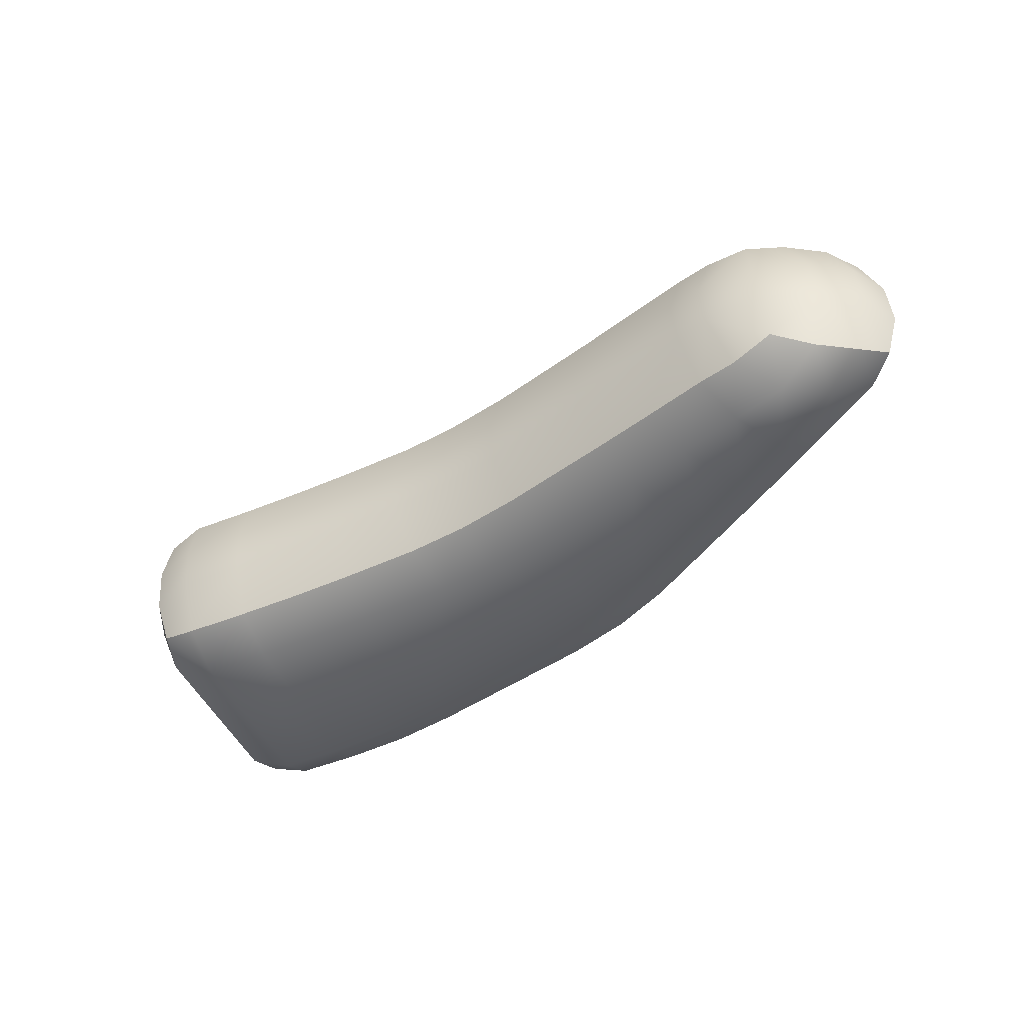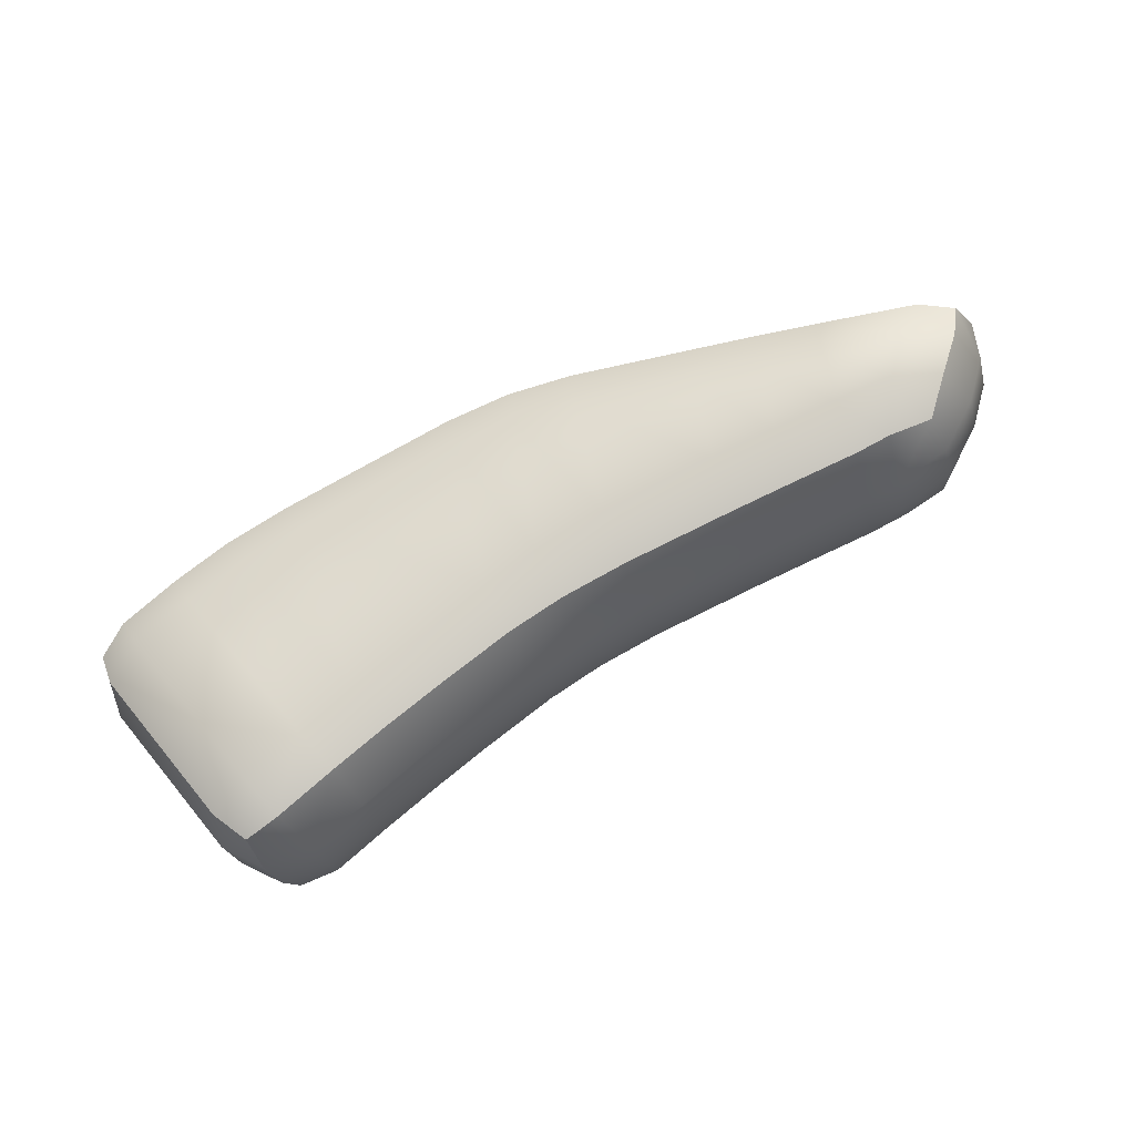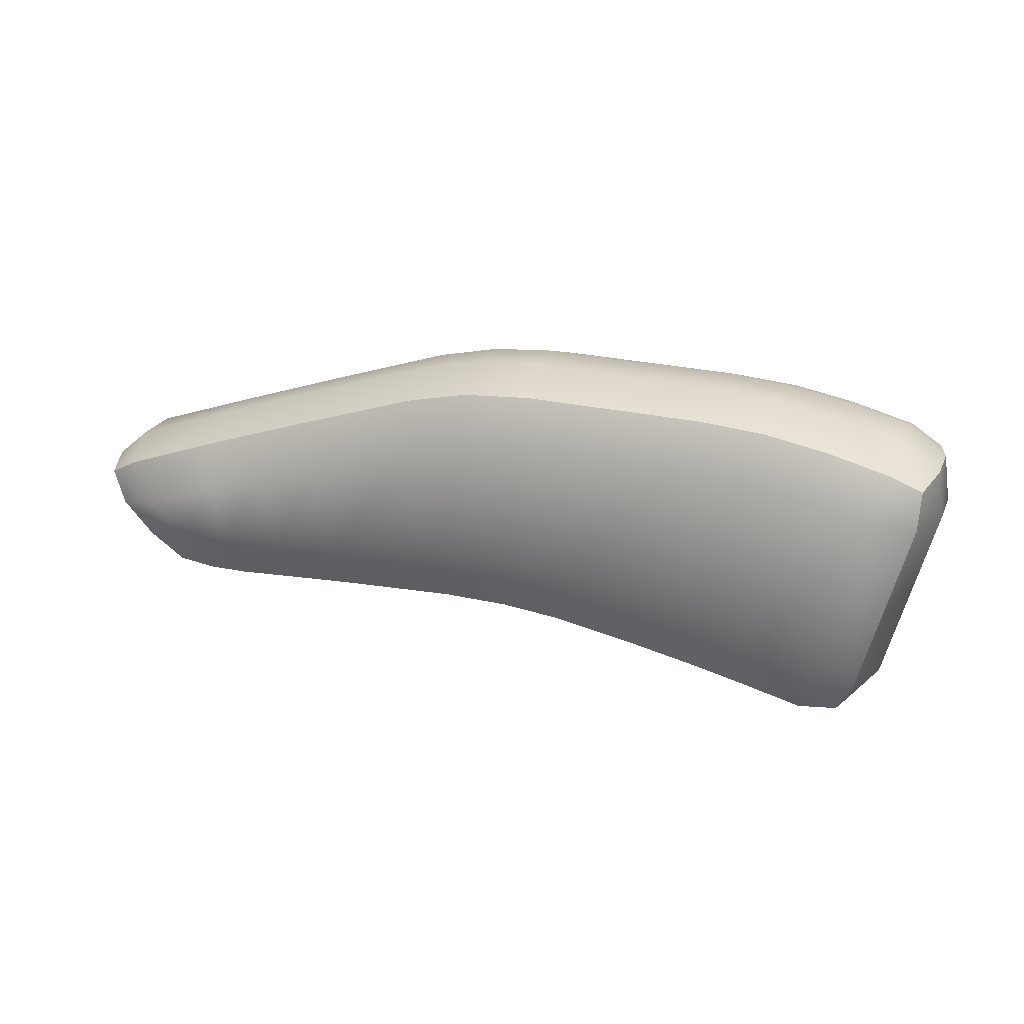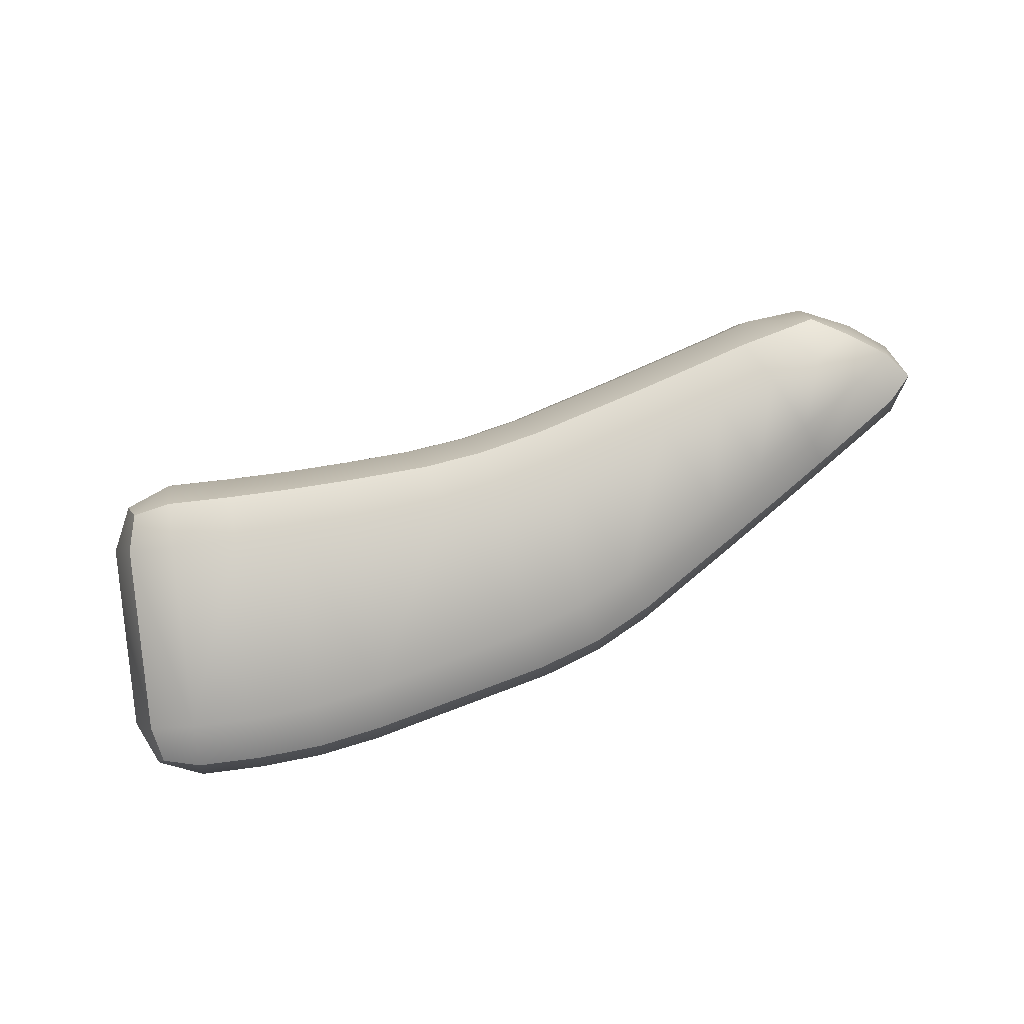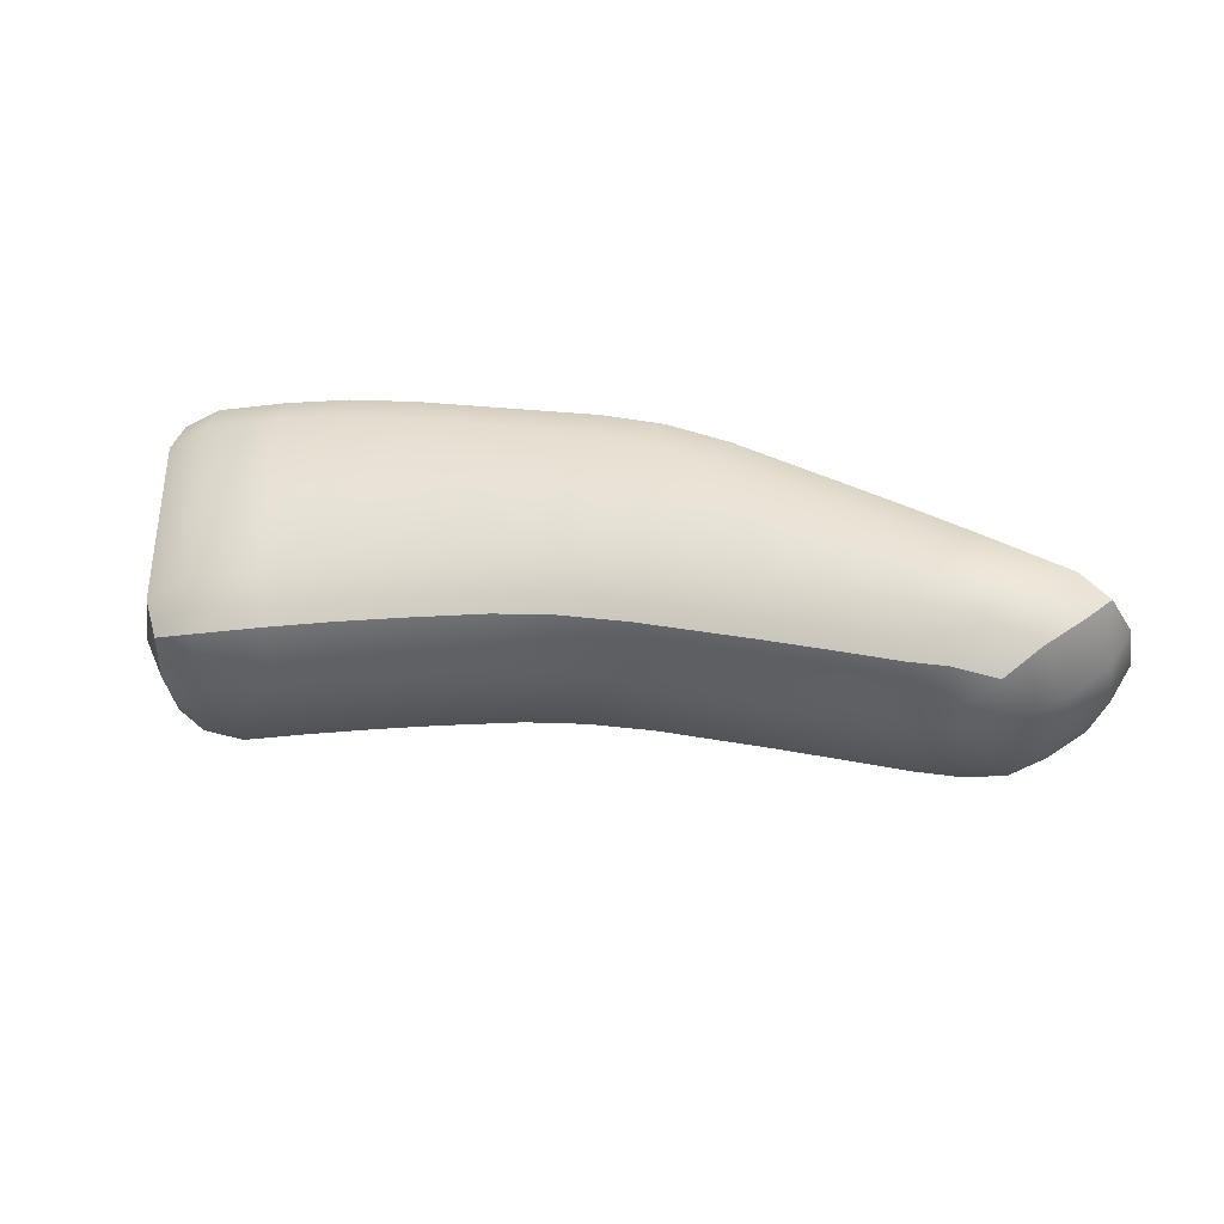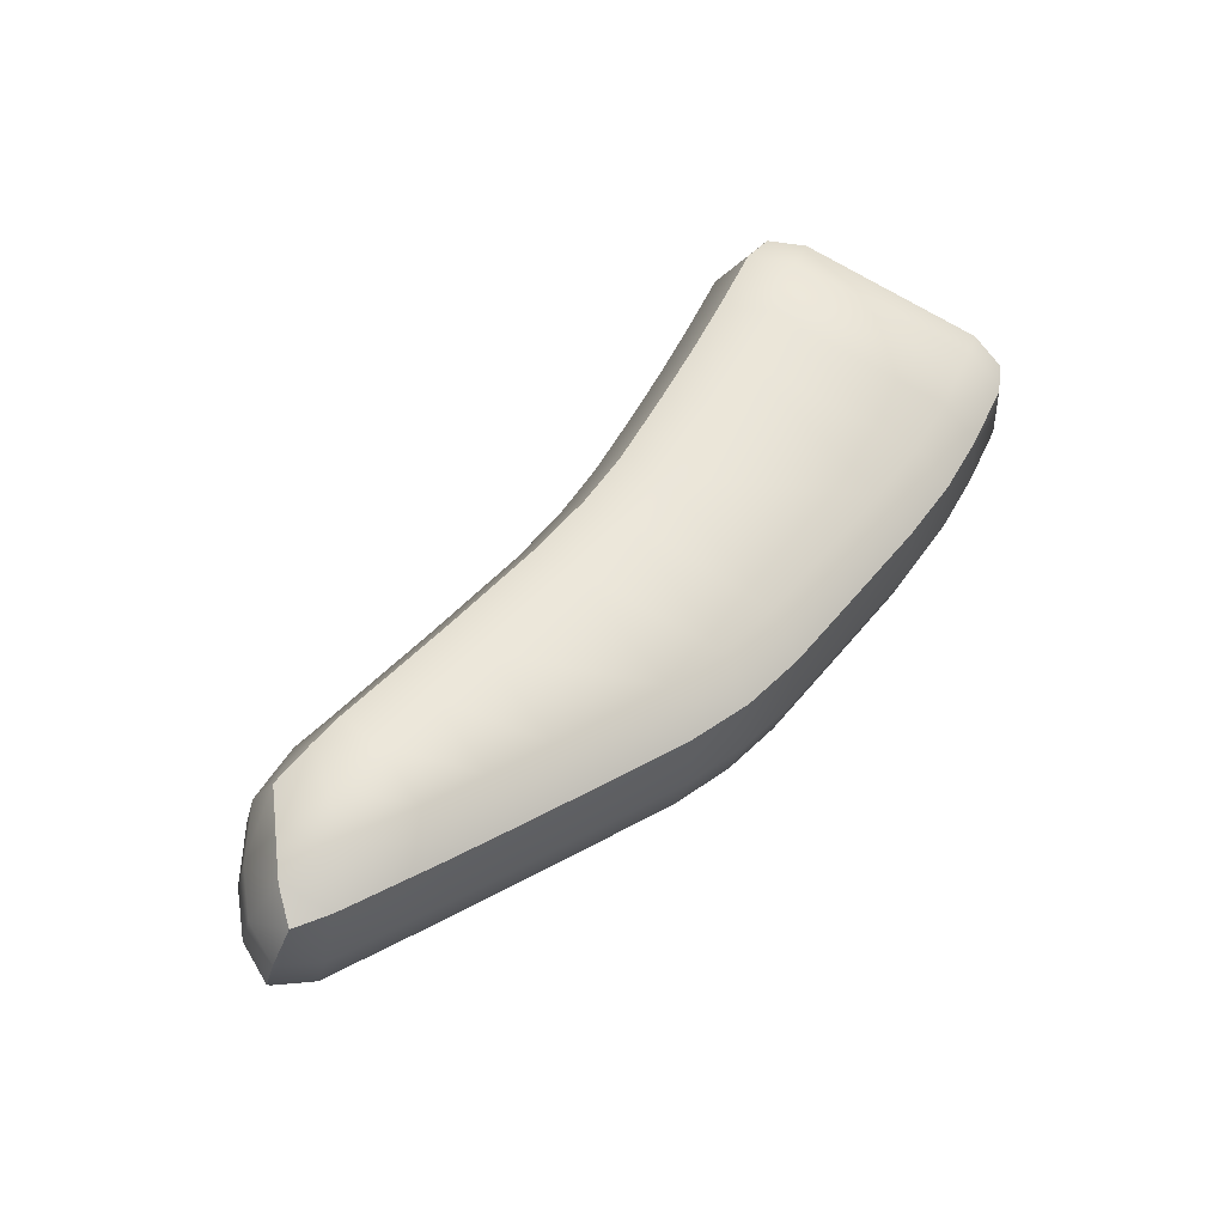
<metadata>
{"format":"obj","ext":"obj","renderer":"f3d","projection":"perspective","resolution":1024,"background":"white","views":[{"elev":-33.8,"azim":39.3,"up":"+Z"},{"elev":66.2,"azim":-22.4,"up":"+Z"},{"elev":14.3,"azim":-172.6,"up":"+Y"},{"elev":-77.2,"azim":22.9,"up":"+Z"},{"elev":61.7,"azim":15.8,"up":"+Z"},{"elev":65.8,"azim":133.3,"up":"+Z"}]}
</metadata>
<code>
o Plane.011
v 6.23 0.1118 0.2033
v 6.297 0.1127 0.2151
v 6.295 0.151 0.2534
v 6.228 0.1503 0.2415
v 6.263 0.1123 0.2092
v 6.26 0.1259 0.2377
v 6.295 0.1262 0.2439
v 6.261 0.1507 0.2475
v 6.228 0.1254 0.232
v 6.238 0.201 0.2367
v 6.302 0.1833 0.2504
v 6.317 0.2103 0.2059
v 6.254 0.2279 0.1922
v 6.27 0.1921 0.2435
v 6.278 0.2135 0.2294
v 6.31 0.2043 0.2364
v 6.286 0.2191 0.1991
v 6.247 0.2219 0.2227
v 6.236 0.1084 0.1777
v 6.251 0.136 0.1331
v 6.318 0.1367 0.145
v 6.302 0.1093 0.1895
v 6.244 0.1143 0.1476
v 6.277 0.1147 0.1533
v 6.284 0.1363 0.1391
v 6.311 0.115 0.1594
v 6.269 0.1089 0.1836
v 6.259 0.2245 0.1666
v 6.323 0.2069 0.1804
v 6.325 0.169 0.142
v 6.262 0.1866 0.1283
v 6.291 0.2157 0.1735
v 6.295 0.2025 0.145
v 6.327 0.1936 0.1519
v 6.293 0.1778 0.1351
v 6.263 0.2112 0.1382
v 6.315 0.1126 0.2183
v 6.368 0.1389 0.2248
v 6.323 0.151 0.2586
v 6.345 0.1189 0.223
v 6.337 0.1283 0.2456
v 6.351 0.146 0.2515
v 6.313 0.1275 0.247
v 6.373 0.1942 0.2181
v 6.34 0.1722 0.2588
v 6.384 0.1589 0.2249
v 6.359 0.1898 0.247
v 6.377 0.1808 0.2458
v 6.367 0.1648 0.2519
v 6.39 0.1804 0.2231
v 6.32 0.1093 0.1928
v 6.346 0.1366 0.1502
v 6.374 0.1354 0.1988
v 6.331 0.1164 0.1629
v 6.352 0.1185 0.1721
v 6.369 0.1349 0.1672
v 6.35 0.1155 0.1973
v 6.378 0.1908 0.1925
v 6.389 0.1555 0.199
v 6.363 0.1579 0.1504
v 6.395 0.177 0.1973
v 6.392 0.1711 0.1724
v 6.385 0.1537 0.1675
v 6.377 0.1787 0.163
v 6.112 0.09763 0.1568
v 6.124 0.1267 0.1114
v 6.192 0.1343 0.1226
v 6.177 0.1068 0.1674
v 6.121 0.1042 0.1266
v 6.152 0.1097 0.1314
v 6.154 0.1316 0.1162
v 6.185 0.1126 0.1372
v 6.145 0.1037 0.1618
v 6.107 0.101 0.1824
v 6.172 0.1102 0.1929
v 6.169 0.1487 0.231
v 6.101 0.1411 0.2199
v 6.139 0.1071 0.1874
v 6.134 0.1209 0.2158
v 6.169 0.1238 0.2216
v 6.131 0.1459 0.2246
v 6.104 0.1158 0.211
v 6.114 0.2222 0.2115
v 6.18 0.2168 0.224
v 6.194 0.2441 0.1792
v 6.129 0.2501 0.1667
v 6.148 0.2218 0.2176
v 6.154 0.2436 0.2031
v 6.187 0.238 0.2098
v 6.161 0.2494 0.1727
v 6.12 0.2441 0.1969
v 6.134 0.2467 0.1412
v 6.199 0.2408 0.1536
v 6.203 0.2025 0.1156
v 6.137 0.2078 0.1031
v 6.167 0.246 0.1472
v 6.171 0.2325 0.1187
v 6.204 0.2273 0.1253
v 6.171 0.2074 0.1092
v 6.136 0.2328 0.1124
v 6.013 0.07028 0.1427
v 6.013 0.09618 0.09546
v 6.077 0.1146 0.1045
v 6.077 0.08875 0.1517
v 6.016 0.07537 0.1116
v 6.049 0.08511 0.116
v 6.045 0.1059 0.09994
v 6.08 0.09373 0.1205
v 6.045 0.07992 0.1471
v 6.008 0.07366 0.1683
v 6.072 0.09213 0.1773
v 6.054 0.1289 0.2129
v 5.99 0.1105 0.2039
v 6.04 0.08331 0.1727
v 6.031 0.09638 0.2004
v 6.063 0.1053 0.205
v 6.022 0.1202 0.2084
v 6 0.08701 0.196
v 5.963 0.2034 0.1867
v 6.028 0.2154 0.1969
v 6.027 0.242 0.1494
v 5.962 0.2291 0.1395
v 5.993 0.2106 0.1913
v 5.991 0.2318 0.1753
v 6.026 0.2367 0.1809
v 5.994 0.2371 0.1441
v 5.959 0.2241 0.1706
v 5.967 0.2258 0.1139
v 6.032 0.2386 0.1239
v 6.051 0.201 0.08847
v 5.986 0.189 0.07827
v 6 0.2338 0.1186
v 6.008 0.2206 0.09092
v 6.042 0.2254 0.09647
v 6.016 0.1963 0.08285
v 5.976 0.2125 0.08618
v 5.981 0.05992 0.1382
v 5.941 0.08098 0.1278
v 5.981 0.08568 0.09099
v 5.956 0.06187 0.1333
v 5.964 0.06407 0.1093
v 5.956 0.08007 0.09992
v 5.985 0.06519 0.1073
v 5.976 0.06331 0.1638
v 5.958 0.1 0.1994
v 5.935 0.08444 0.154
v 5.967 0.0763 0.1914
v 5.949 0.07379 0.1828
v 5.938 0.09124 0.1844
v 5.951 0.06529 0.1592
v 5.93 0.1929 0.1822
v 5.93 0.2188 0.1351
v 5.907 0.1773 0.1368
v 5.926 0.2134 0.166
v 5.91 0.2028 0.159
v 5.91 0.2024 0.1338
v 5.91 0.1841 0.1672
v 5.935 0.2154 0.1095
v 5.953 0.1785 0.0738
v 5.913 0.1738 0.1106
v 5.944 0.2023 0.08191
v 5.926 0.1931 0.08541
v 5.928 0.1729 0.08273
v 5.916 0.199 0.1079
f 53 46 38
f 20 94 31
f 74 104 65
f 13 93 85
f 4 84 76
f 30 52 21
f 110 137 101
f 39 11 3
f 29 44 58
f 22 37 2
f 102 159 131
f 66 130 95
f 77 120 112
f 86 129 121
f 113 151 145
f 122 158 152
f 146 160 138
f 5 9 1
f 2 6 5
f 8 7 3
f 4 6 8
f 10 15 18
f 16 14 11
f 12 15 16
f 18 17 13
f 23 27 19
f 20 24 23
f 26 25 21
f 22 24 26
f 32 36 28
f 29 33 32
f 35 34 30
f 31 33 35
f 37 41 43
f 38 41 40
f 39 41 42
f 44 48 50
f 49 47 45
f 46 48 49
f 51 55 57
f 52 55 54
f 53 55 56
f 58 62 64
f 59 62 61
f 64 63 60
f 69 73 65
f 66 70 69
f 72 71 67
f 68 70 72
f 78 82 74
f 75 79 78
f 81 80 76
f 77 79 81
f 87 91 83
f 84 88 87
f 85 88 89
f 86 88 90
f 92 97 100
f 93 97 96
f 99 98 94
f 100 99 95
f 105 109 101
f 102 106 105
f 108 107 103
f 109 108 104
f 110 115 118
f 116 114 111
f 112 115 116
f 118 117 113
f 119 124 127
f 125 123 120
f 121 124 125
f 127 126 122
f 132 136 128
f 129 133 132
f 135 134 130
f 131 133 135
f 137 141 143
f 138 141 140
f 139 141 142
f 144 148 150
f 145 148 147
f 146 148 149
f 151 155 157
f 152 155 154
f 153 155 156
f 158 162 164
f 159 162 161
f 160 162 163
f 2 27 22
f 5 19 27
f 3 14 8
f 8 10 4
f 12 32 17
f 17 28 13
f 21 35 30
f 25 31 35
f 51 26 54
f 54 21 52
f 29 64 34
f 34 60 30
f 53 63 59
f 56 60 63
f 51 40 37
f 57 38 40
f 58 50 61
f 50 59 61
f 45 42 49
f 49 38 46
f 37 7 2
f 43 3 7
f 12 47 44
f 16 45 47
f 75 73 68
f 78 65 73
f 76 87 81
f 81 83 77
f 85 96 90
f 90 92 86
f 67 99 94
f 71 95 99
f 19 72 23
f 23 67 20
f 28 98 93
f 36 94 98
f 13 89 18
f 18 84 10
f 1 80 75
f 9 76 80
f 111 109 104
f 114 101 109
f 120 117 112
f 123 113 117
f 121 132 126
f 126 128 122
f 130 107 135
f 135 102 131
f 130 100 95
f 134 92 100
f 83 125 120
f 125 86 121
f 112 82 77
f 116 74 82
f 103 69 108
f 108 65 104
f 144 140 137
f 150 138 140
f 145 157 149
f 149 153 146
f 152 164 156
f 156 160 153
f 159 142 163
f 163 138 160
f 113 147 118
f 118 144 110
f 139 105 143
f 143 101 137
f 128 161 158
f 136 159 161
f 152 127 122
f 154 119 127
f 1 68 19
f 53 59 46
f 20 67 94
f 74 111 104
f 13 28 93
f 4 10 84
f 30 60 52
f 110 144 137
f 39 45 11
f 29 12 44
f 22 51 37
f 102 139 159
f 66 103 130
f 77 83 120
f 86 92 129
f 113 119 151
f 122 128 158
f 146 153 160
f 5 6 9
f 2 7 6
f 8 6 7
f 4 9 6
f 10 14 15
f 16 15 14
f 12 17 15
f 18 15 17
f 23 24 27
f 20 25 24
f 26 24 25
f 22 27 24
f 32 33 36
f 29 34 33
f 35 33 34
f 31 36 33
f 37 40 41
f 38 42 41
f 39 43 41
f 44 47 48
f 49 48 47
f 46 50 48
f 51 54 55
f 52 56 55
f 53 57 55
f 58 61 62
f 59 63 62
f 64 62 63
f 69 70 73
f 66 71 70
f 72 70 71
f 68 73 70
f 78 79 82
f 75 80 79
f 81 79 80
f 77 82 79
f 87 88 91
f 84 89 88
f 85 90 88
f 86 91 88
f 92 96 97
f 93 98 97
f 99 97 98
f 100 97 99
f 105 106 109
f 102 107 106
f 108 106 107
f 109 106 108
f 110 114 115
f 116 115 114
f 112 117 115
f 118 115 117
f 119 123 124
f 125 124 123
f 121 126 124
f 127 124 126
f 132 133 136
f 129 134 133
f 135 133 134
f 131 136 133
f 137 140 141
f 138 142 141
f 139 143 141
f 144 147 148
f 145 149 148
f 146 150 148
f 151 154 155
f 152 156 155
f 153 157 155
f 158 161 162
f 159 163 162
f 160 164 162
f 2 5 27
f 5 1 19
f 3 11 14
f 8 14 10
f 12 29 32
f 17 32 28
f 21 25 35
f 25 20 31
f 51 22 26
f 54 26 21
f 29 58 64
f 34 64 60
f 53 56 63
f 56 52 60
f 51 57 40
f 57 53 38
f 58 44 50
f 50 46 59
f 45 39 42
f 49 42 38
f 37 43 7
f 43 39 3
f 12 16 47
f 16 11 45
f 75 78 73
f 78 74 65
f 76 84 87
f 81 87 83
f 85 93 96
f 90 96 92
f 67 71 99
f 71 66 95
f 19 68 72
f 23 72 67
f 28 36 98
f 36 31 94
f 13 85 89
f 18 89 84
f 1 9 80
f 9 4 76
f 111 114 109
f 114 110 101
f 120 123 117
f 123 119 113
f 121 129 132
f 126 132 128
f 130 103 107
f 135 107 102
f 130 134 100
f 134 129 92
f 83 91 125
f 125 91 86
f 112 116 82
f 116 111 74
f 103 66 69
f 108 69 65
f 144 150 140
f 150 146 138
f 145 151 157
f 149 157 153
f 152 158 164
f 156 164 160
f 159 139 142
f 163 142 138
f 113 145 147
f 118 147 144
f 139 102 105
f 143 105 101
f 128 136 161
f 136 131 159
f 152 154 127
f 154 151 119
f 1 75 68

</code>
